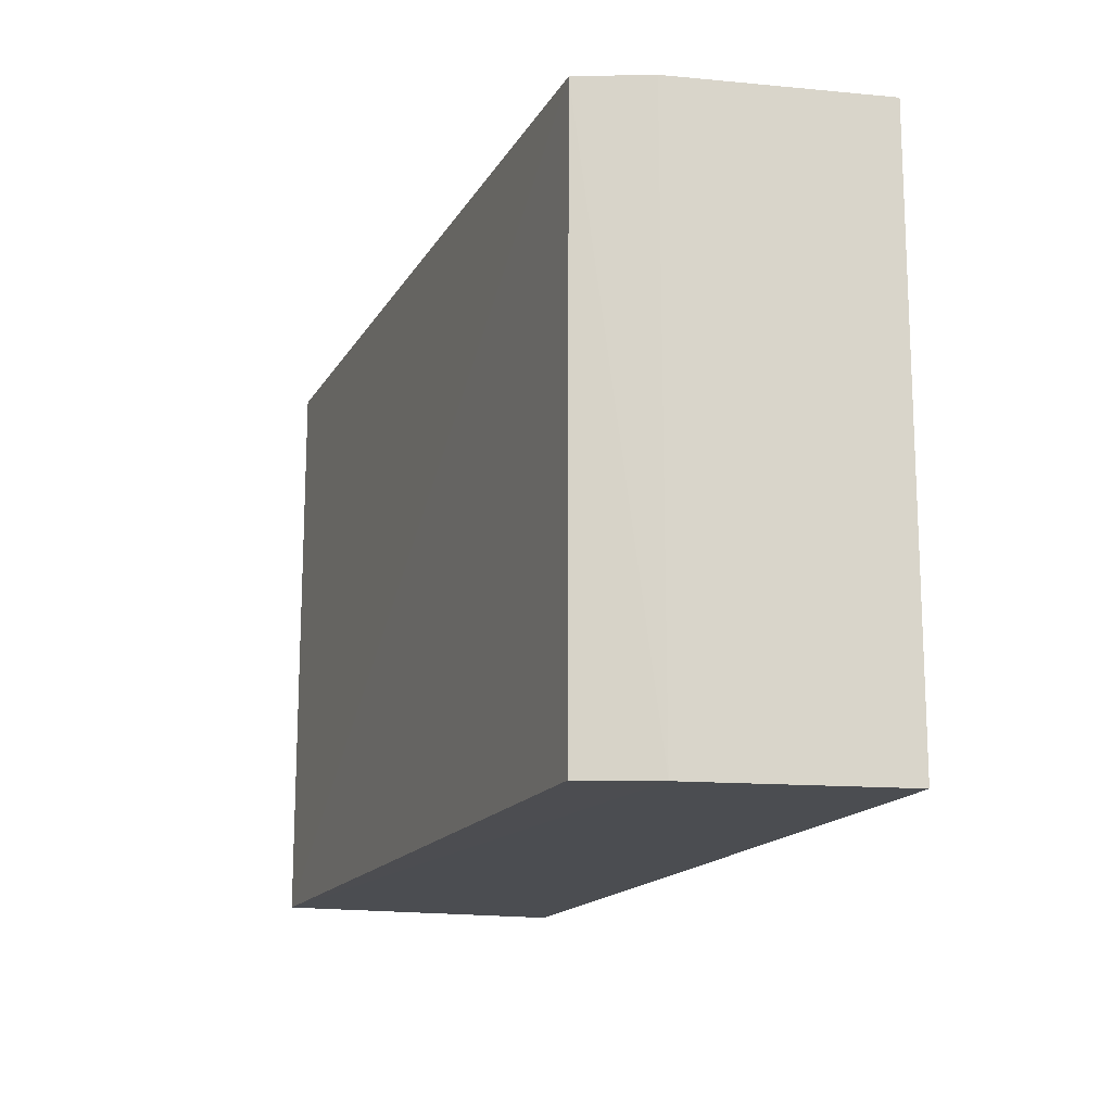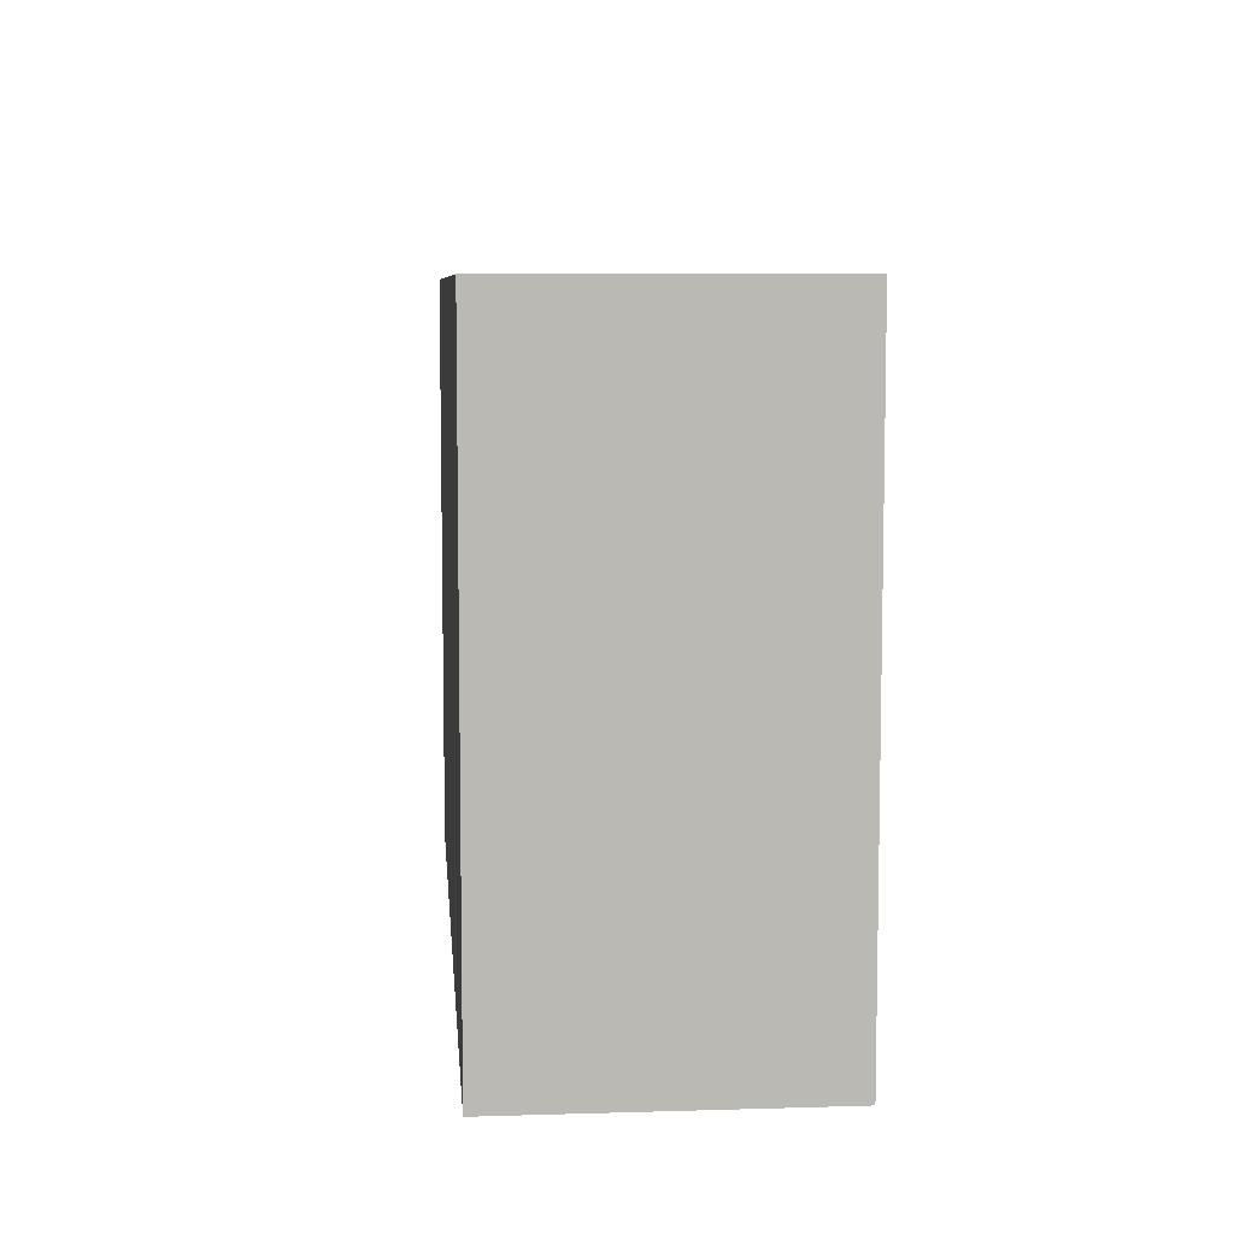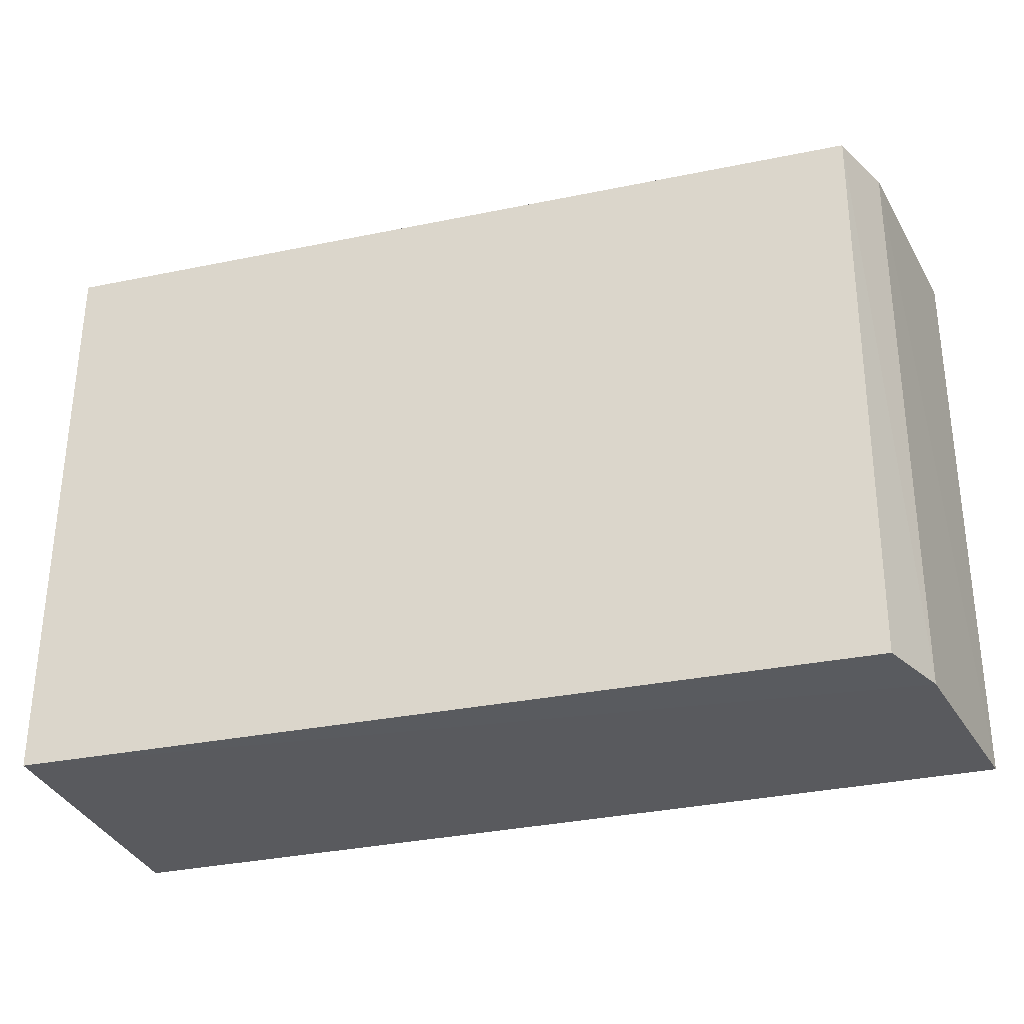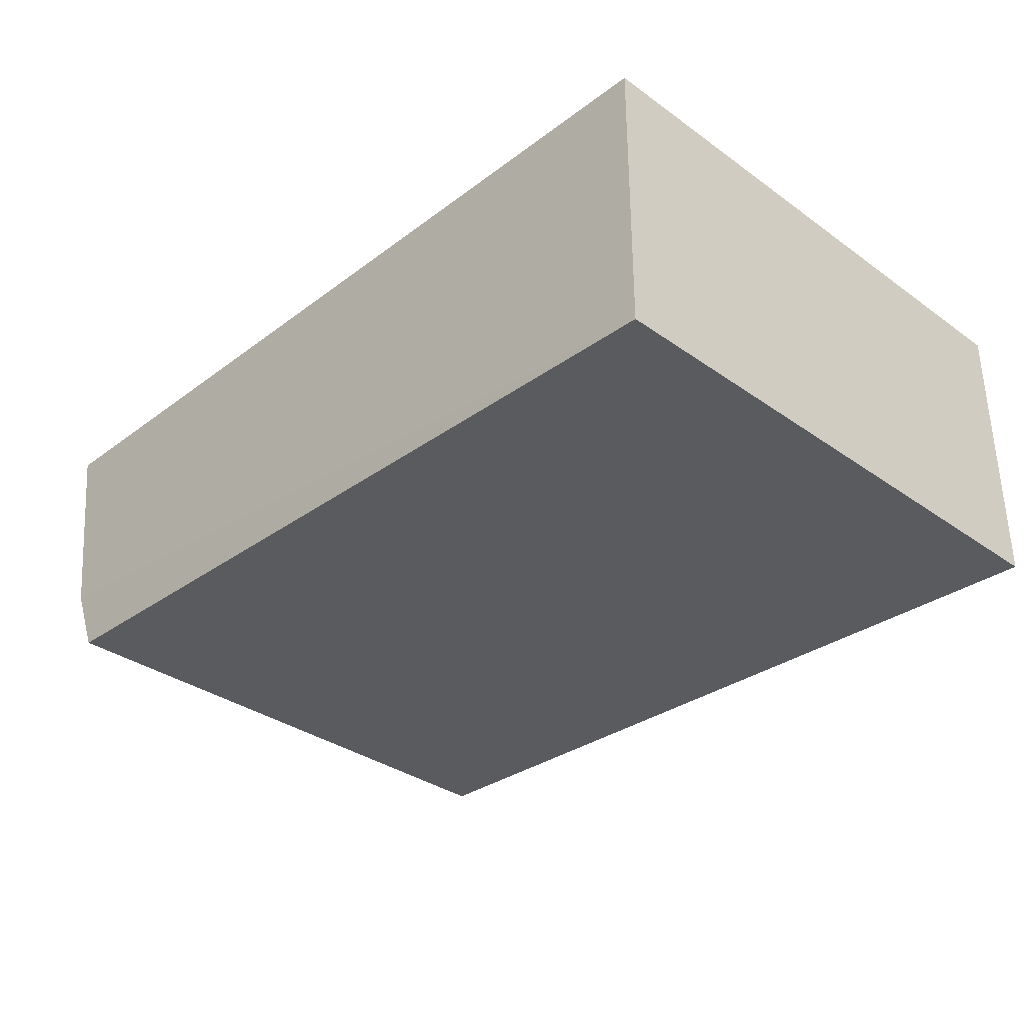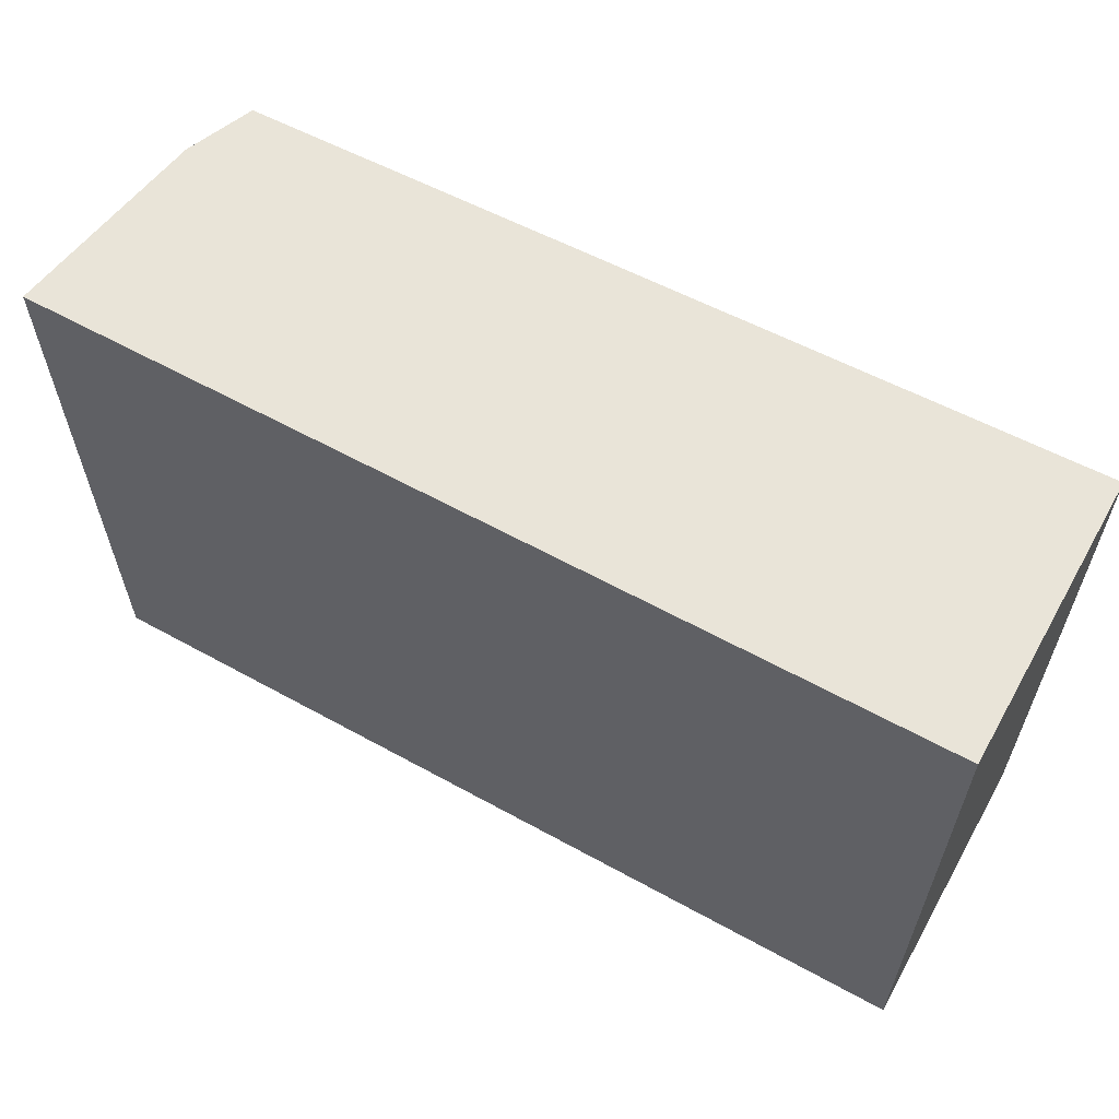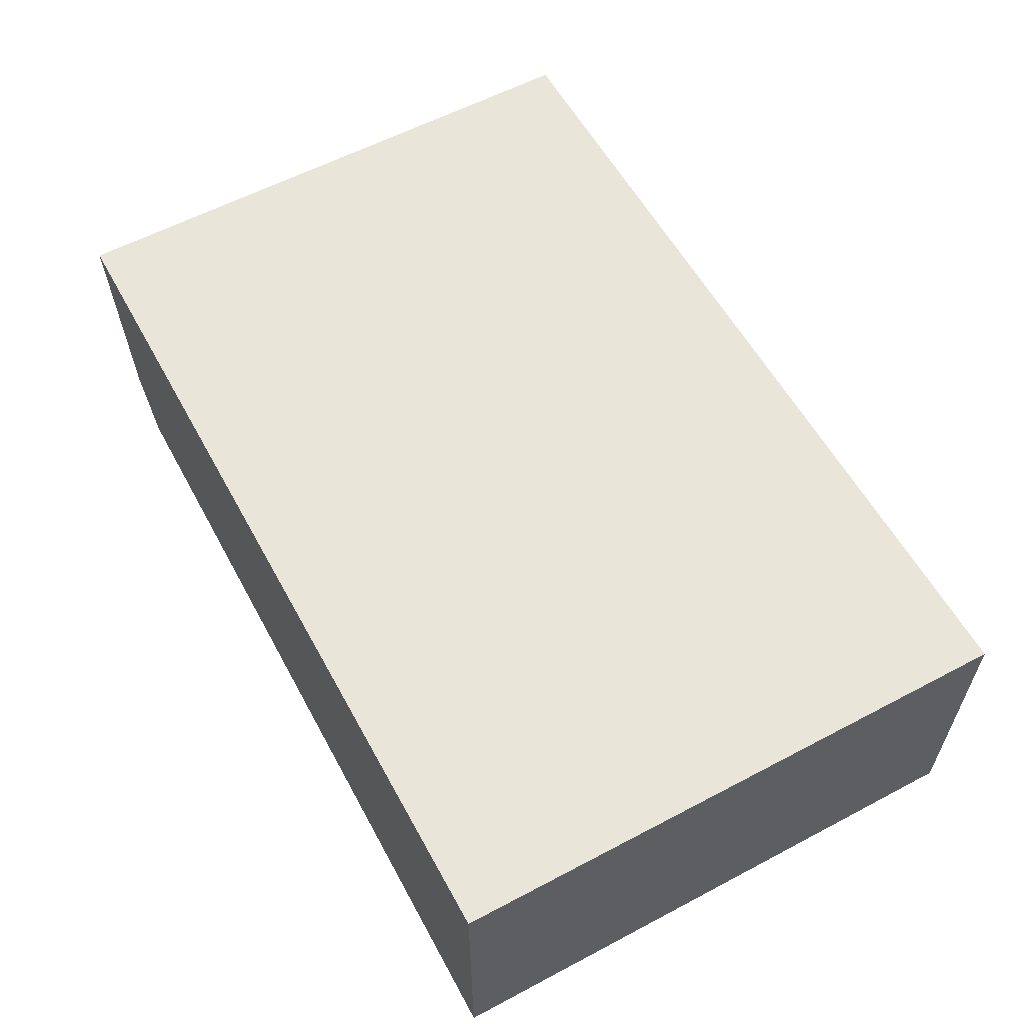
<metadata>
{"format":"obj","ext":"obj","renderer":"f3d","projection":"perspective","resolution":1024,"background":"white","views":[{"elev":-15.8,"azim":70.5,"up":"+Z"},{"elev":7.5,"azim":-94.8,"up":"+Z"},{"elev":-31.6,"azim":17.4,"up":"+Z"},{"elev":-33.2,"azim":-134.3,"up":"+Y"},{"elev":60.2,"azim":-150.6,"up":"+Z"},{"elev":58.4,"azim":-118.6,"up":"+Y"}]}
</metadata>
<code>
v 0.03318 0.0008846 0.06521
v 0.03154 -0.01009 0.06521
v 0.03303 0.000868 0.03407
v -0.01498 0.0009152 0.03405
v -0.01498 0.0009152 0.06521
v -0.01498 -0.01466 0.03405
v 0.02979 -0.01371 0.03409
v 0.03135 -0.009967 0.03402
v -0.01498 -0.01466 0.06521
v 0.03011 -0.01372 0.06521
f 1 2 3
f 1 3 4
f 5 2 1
f 5 1 4
f 6 5 4
f 8 6 4
f 8 4 3
f 8 7 6
f 8 3 2
f 9 2 5
f 9 5 6
f 10 8 2
f 10 7 8
f 10 2 9
f 10 9 6
f 10 6 7

</code>
